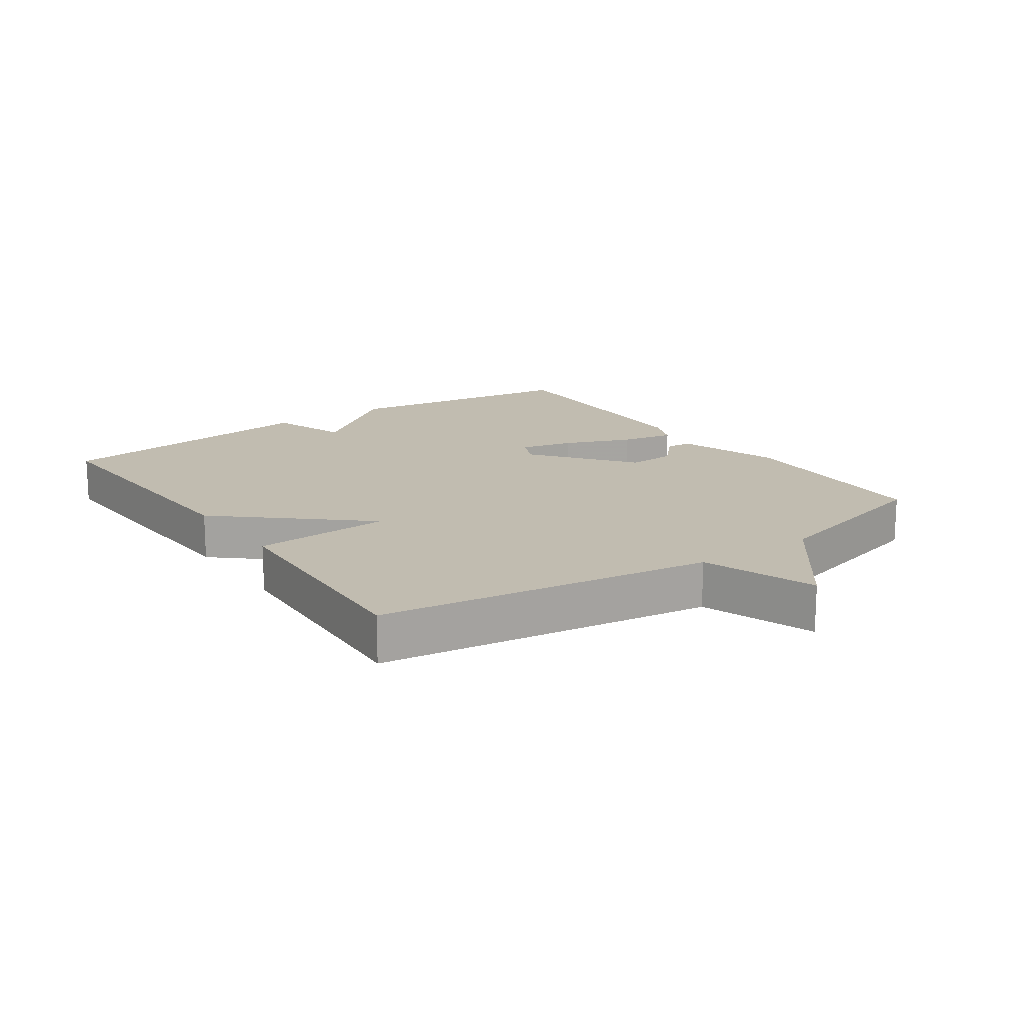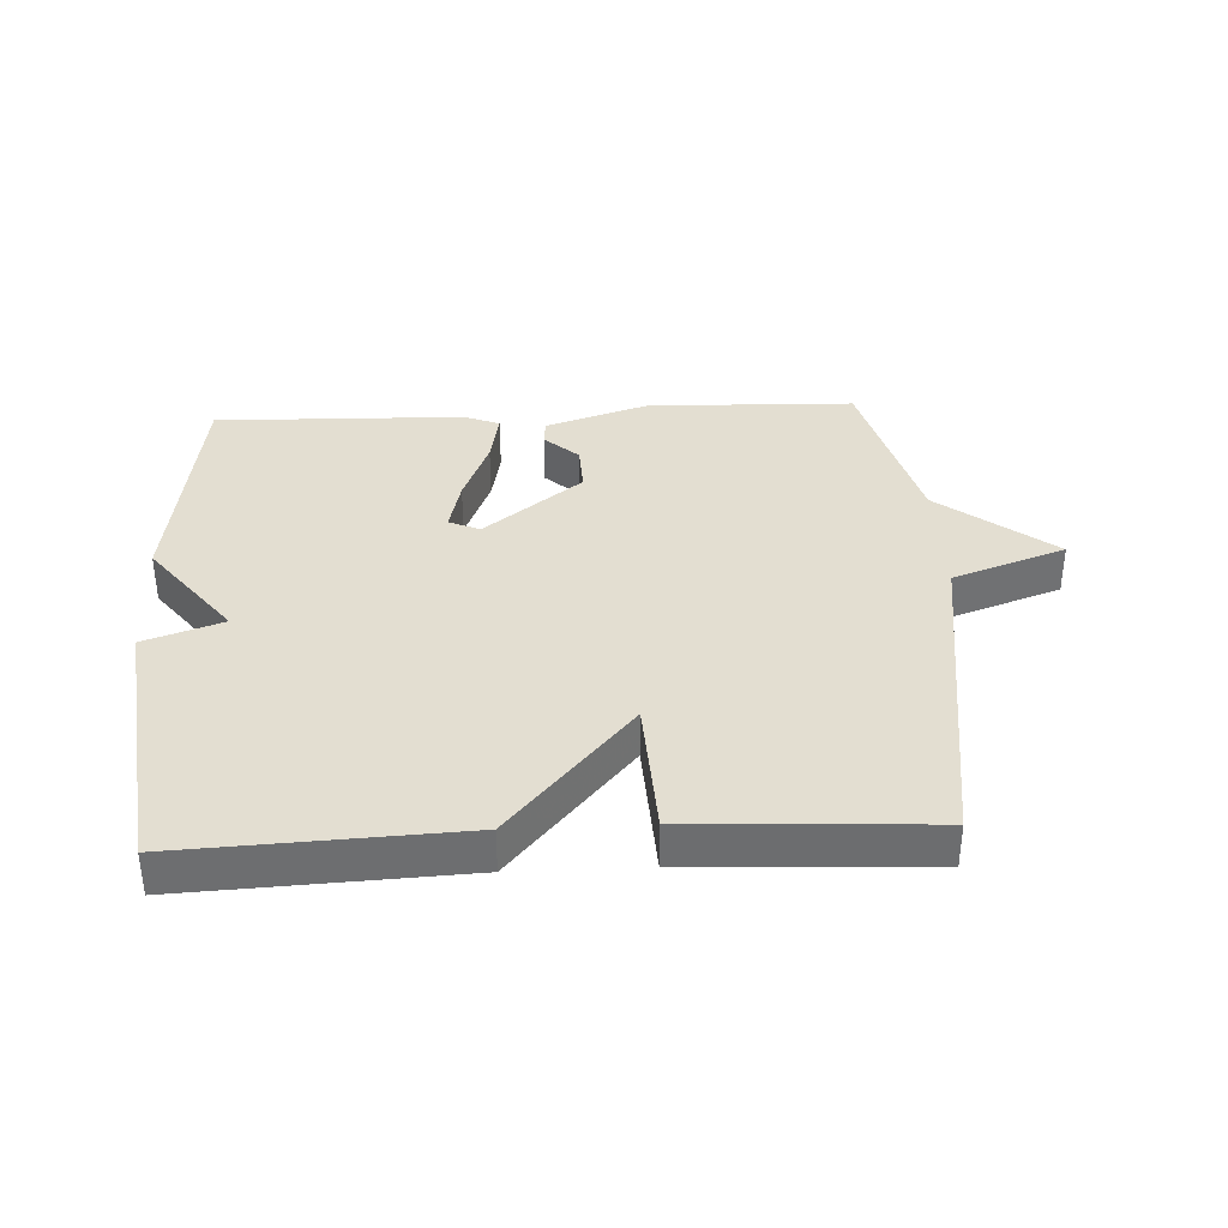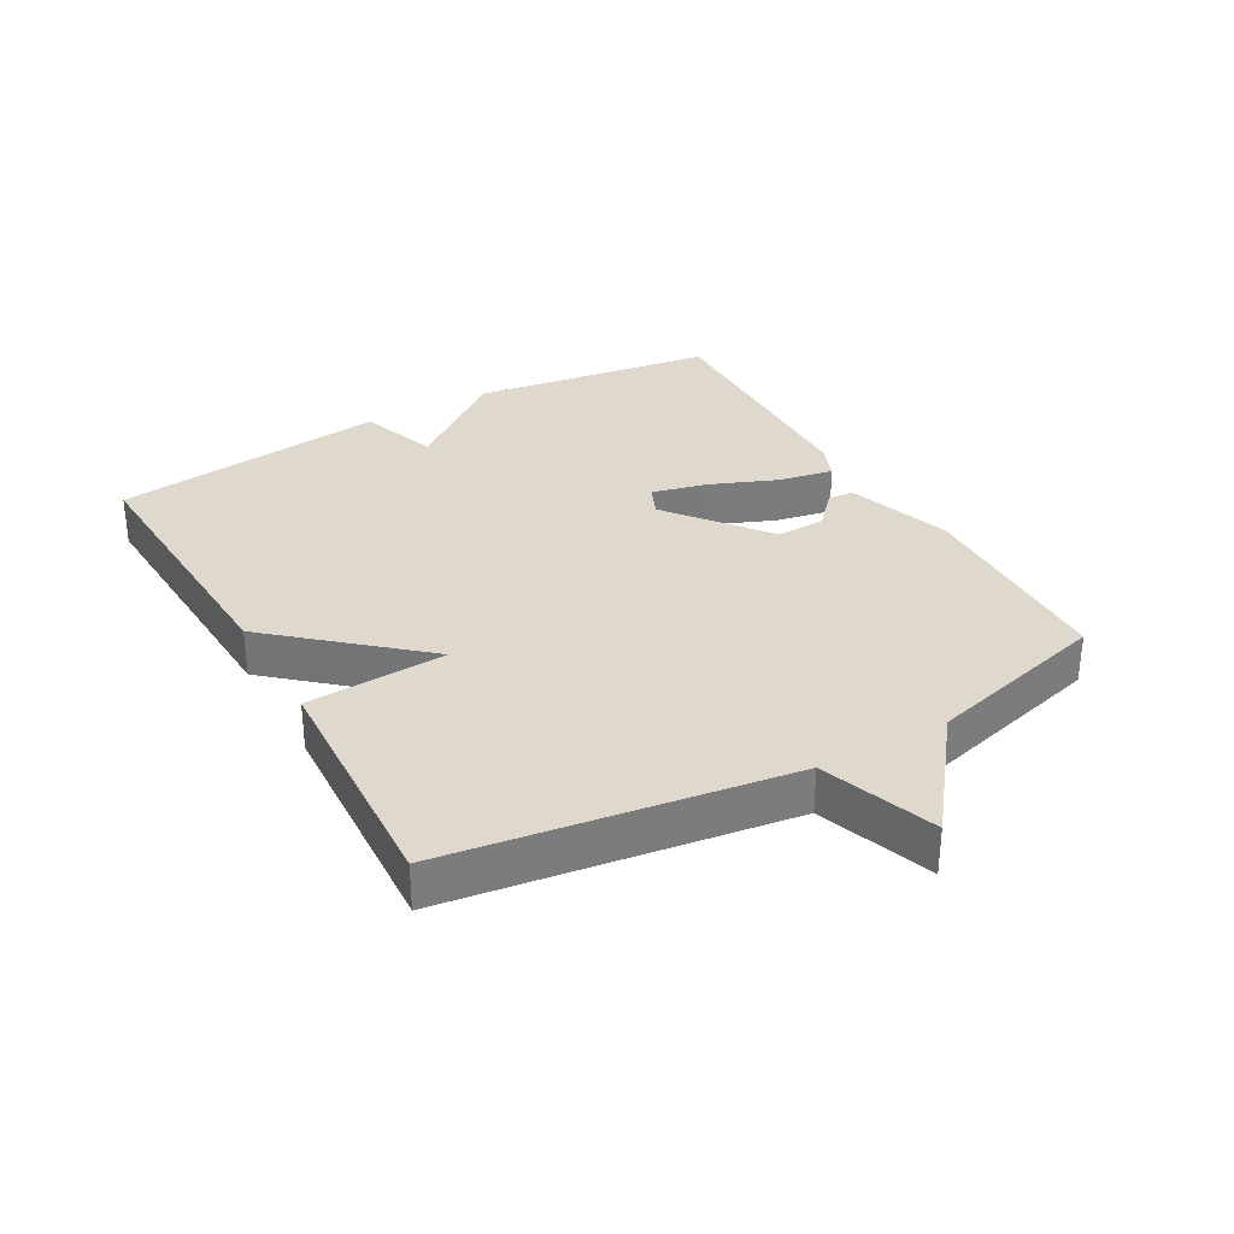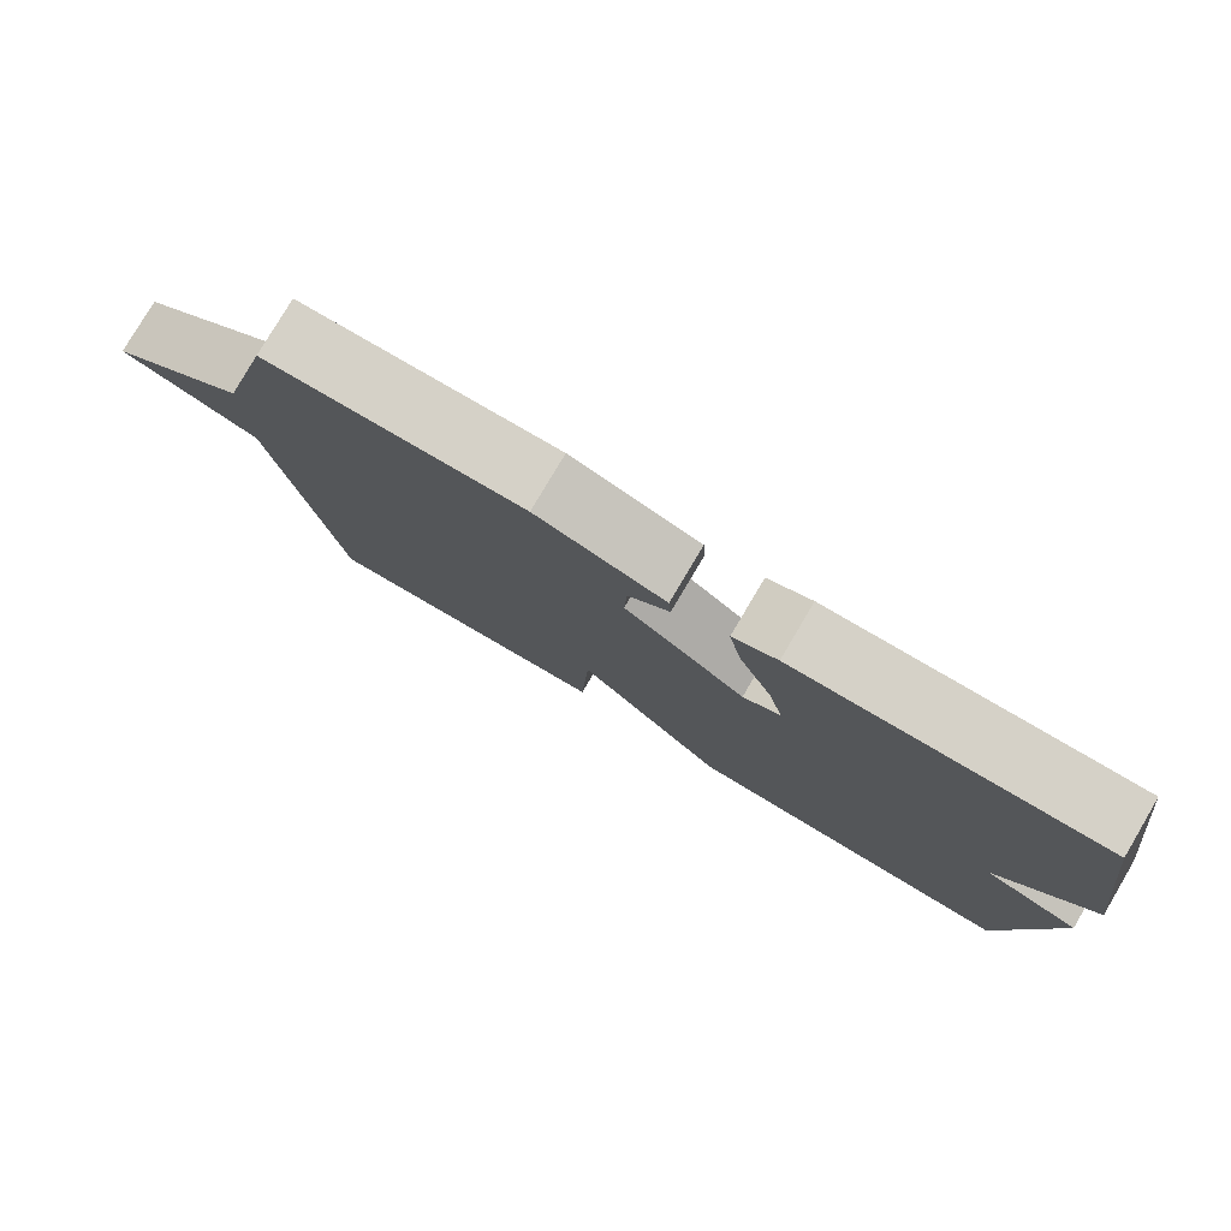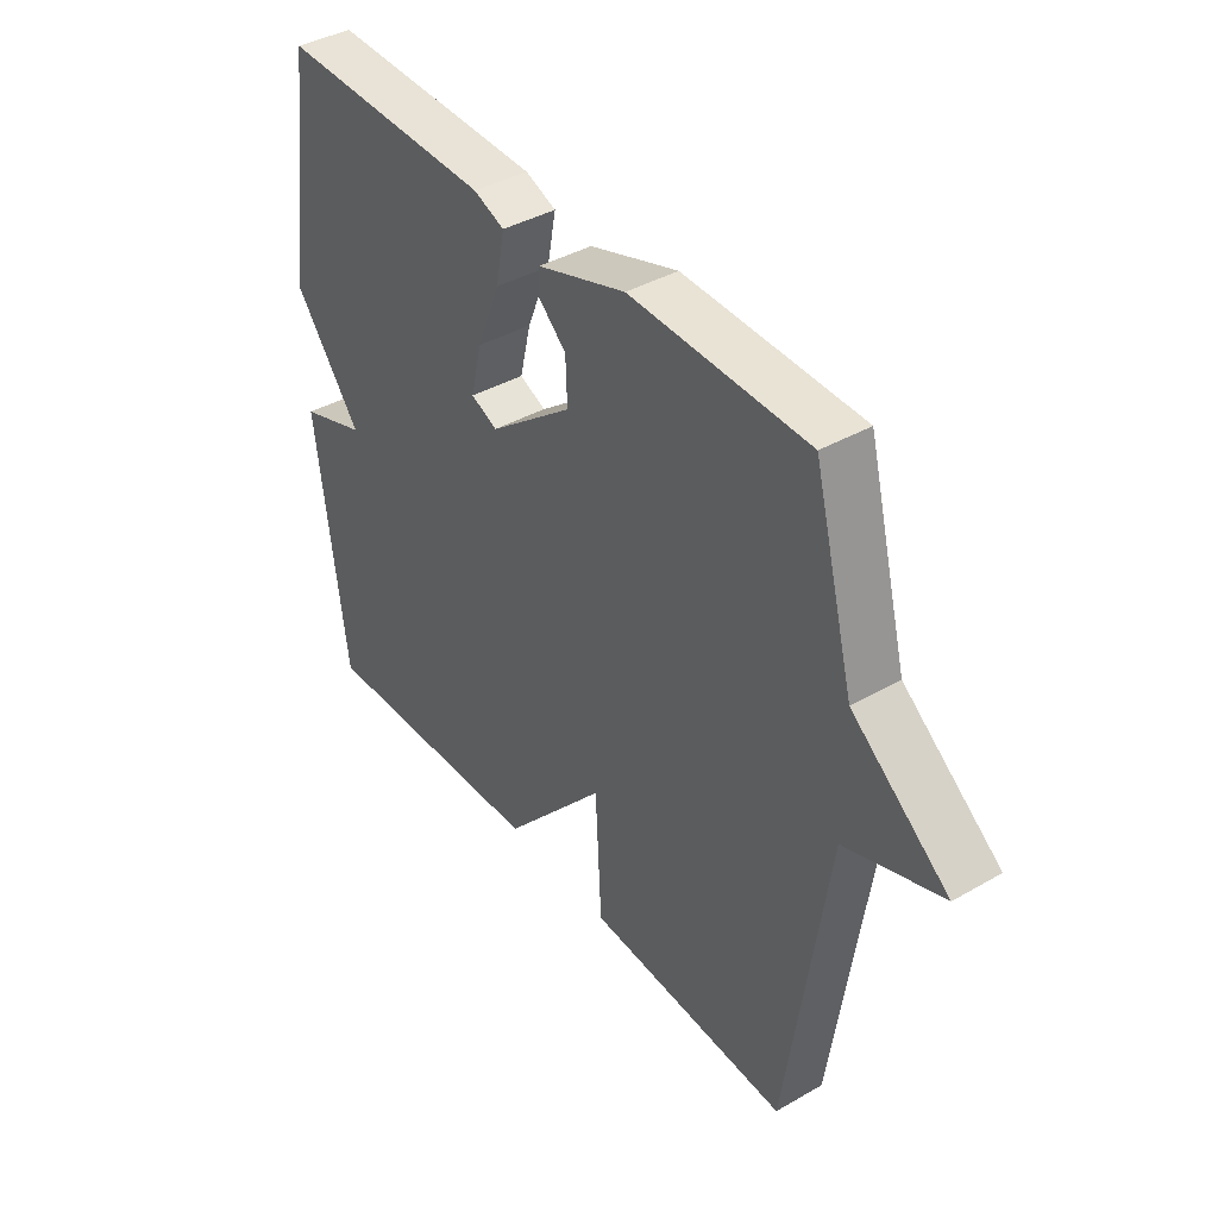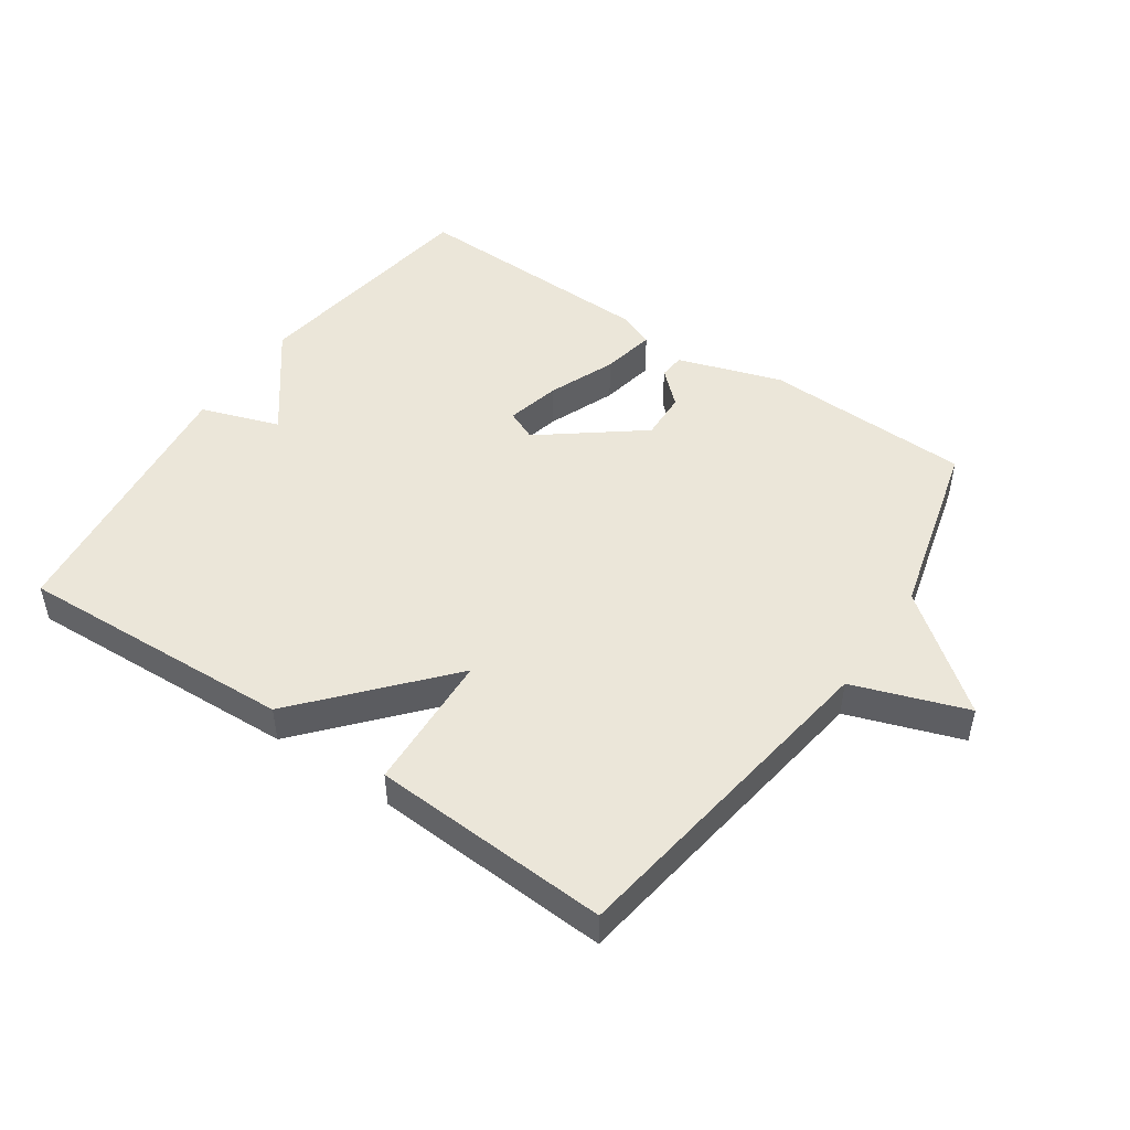
<metadata>
{"format":"obj","ext":"obj","renderer":"f3d","projection":"perspective","resolution":1024,"background":"white","views":[{"elev":16.4,"azim":-124.9,"up":"+Y"},{"elev":36.1,"azim":177.1,"up":"+Y"},{"elev":32.0,"azim":-119.5,"up":"+Y"},{"elev":79.3,"azim":30.6,"up":"+Z"},{"elev":40.1,"azim":-125.3,"up":"+Z"},{"elev":48.4,"azim":-145.5,"up":"+Y"}]}
</metadata>
<code>
v 0.5 0.07 0.5
v 0.553 0.07 0.125
v 0.431 0.07 -0.033
v 0.553 0.07 -0.075
v 0.5 0.07 -0.5
v 0.07 0.07 -0.48
v -0.119 0.07 -0.264
v -0.13 0.07 -0.48
v -0.5 0.07 -0.5
v -0.574 0.07 0.019
v -0.75 0.07 0.081
v -0.574 0.07 0.219
v -0.5 0.07 0.5
v -0.177 0.07 0.51
v -0.015 0.07 0.457
v -0.012 0.07 0.417
v -0.064 0.07 0.369
v -0.067 0.07 0.294
v 0.086 0.07 0.175
v 0.134 0.07 0.196
v 0.114 0.07 0.28
v 0.072 0.07 0.384
v 0.056 0.07 0.468
v 0.112 0.07 0.49
v 0.5 0 0.5
v 0.553 0 0.125
v 0.431 0 -0.033
v 0.553 0 -0.075
v 0.5 0 -0.5
v 0.07 0 -0.48
v -0.119 0 -0.264
v -0.13 0 -0.48
v -0.5 0 -0.5
v -0.574 0 0.019
v -0.75 0 0.081
v -0.574 0 0.219
v -0.5 0 0.5
v -0.177 0 0.51
v -0.015 0 0.457
v -0.012 0 0.417
v -0.064 0 0.369
v -0.067 0 0.294
v 0.086 0 0.175
v 0.134 0 0.196
v 0.114 0 0.28
v 0.072 0 0.384
v 0.056 0 0.468
v 0.112 0 0.49
f 1 2 3
f 24 1 3
f 23 24 3
f 22 23 3
f 21 22 3
f 20 21 3
f 19 20 3
f 15 16 17
f 14 15 17
f 13 14 17
f 12 13 17
f 12 17 18
f 11 12 18
f 10 11 18
f 7 8 9 10
f 7 10 18 19
f 5 6 7
f 4 5 7
f 3 4 7
f 3 7 19
f 27 26 25
f 27 25 48
f 27 48 47
f 27 47 46
f 27 46 45
f 27 45 44
f 27 44 43
f 41 40 39
f 41 39 38
f 41 38 37
f 41 37 36
f 42 41 36
f 42 36 35
f 42 35 34
f 34 33 32 31
f 43 42 34 31
f 31 30 29
f 31 29 28
f 31 28 27
f 43 31 27
f 1 25 26 2
f 2 26 27 3
f 3 27 28 4
f 4 28 29 5
f 5 29 30 6
f 6 30 31 7
f 7 31 32 8
f 8 32 33 9
f 9 33 34 10
f 10 34 35 11
f 11 35 36 12
f 12 36 37 13
f 13 37 38 14
f 14 38 39 15
f 15 39 40 16
f 16 40 41 17
f 17 41 42 18
f 18 42 43 19
f 19 43 44 20
f 20 44 45 21
f 21 45 46 22
f 22 46 47 23
f 23 47 48 24
f 24 48 25 1

</code>
